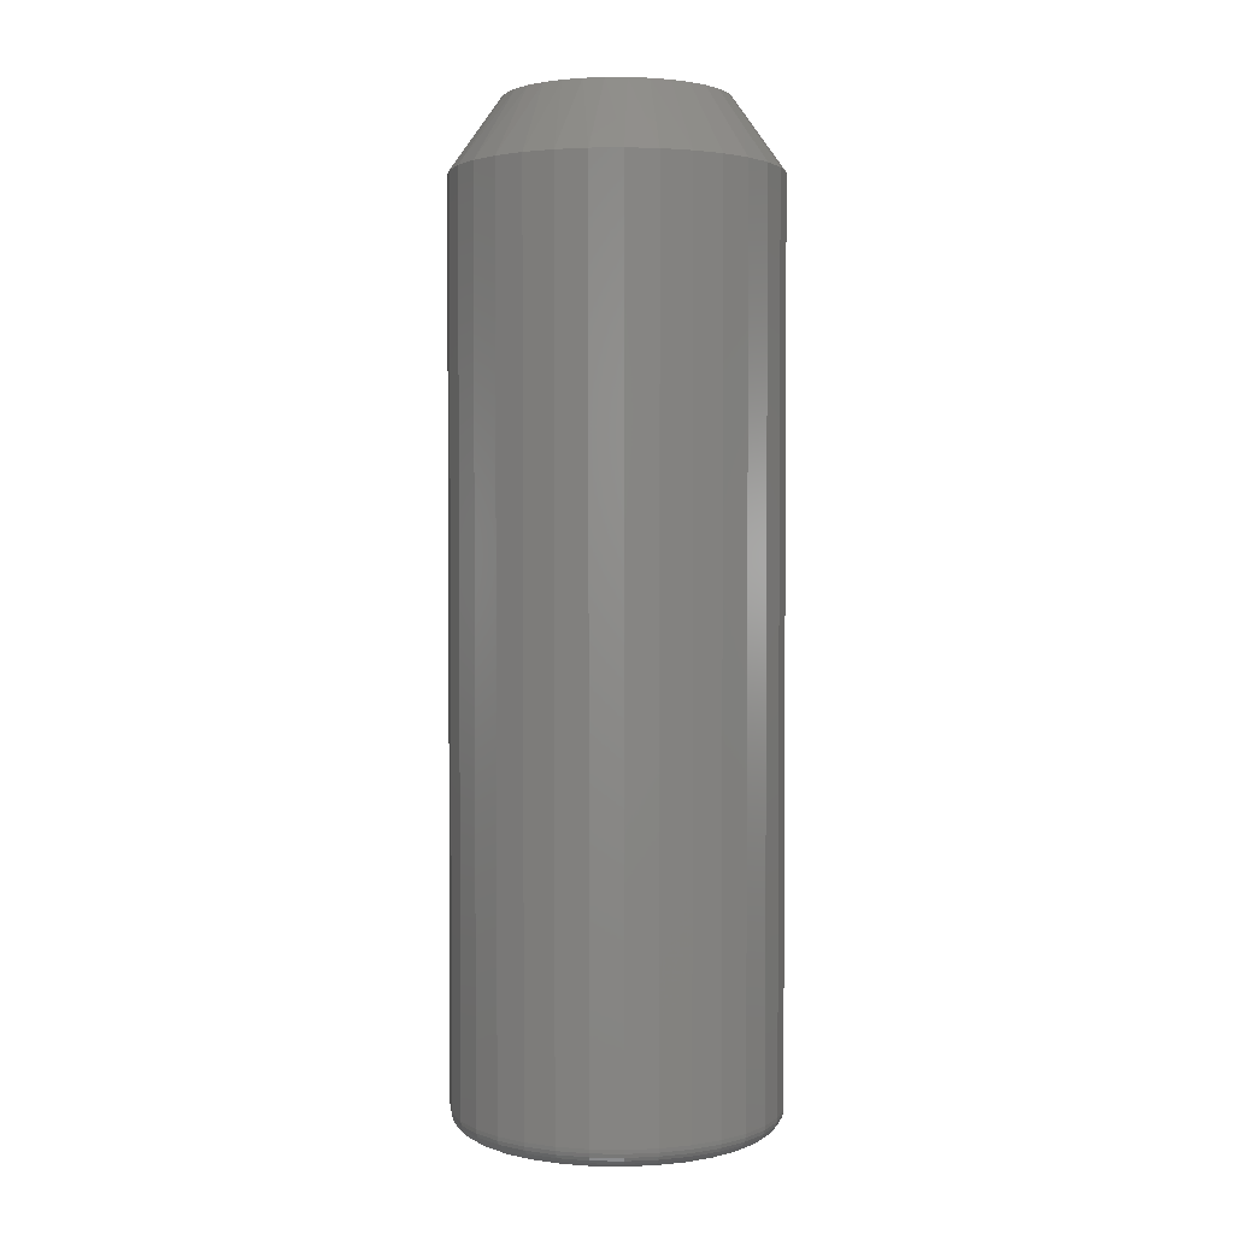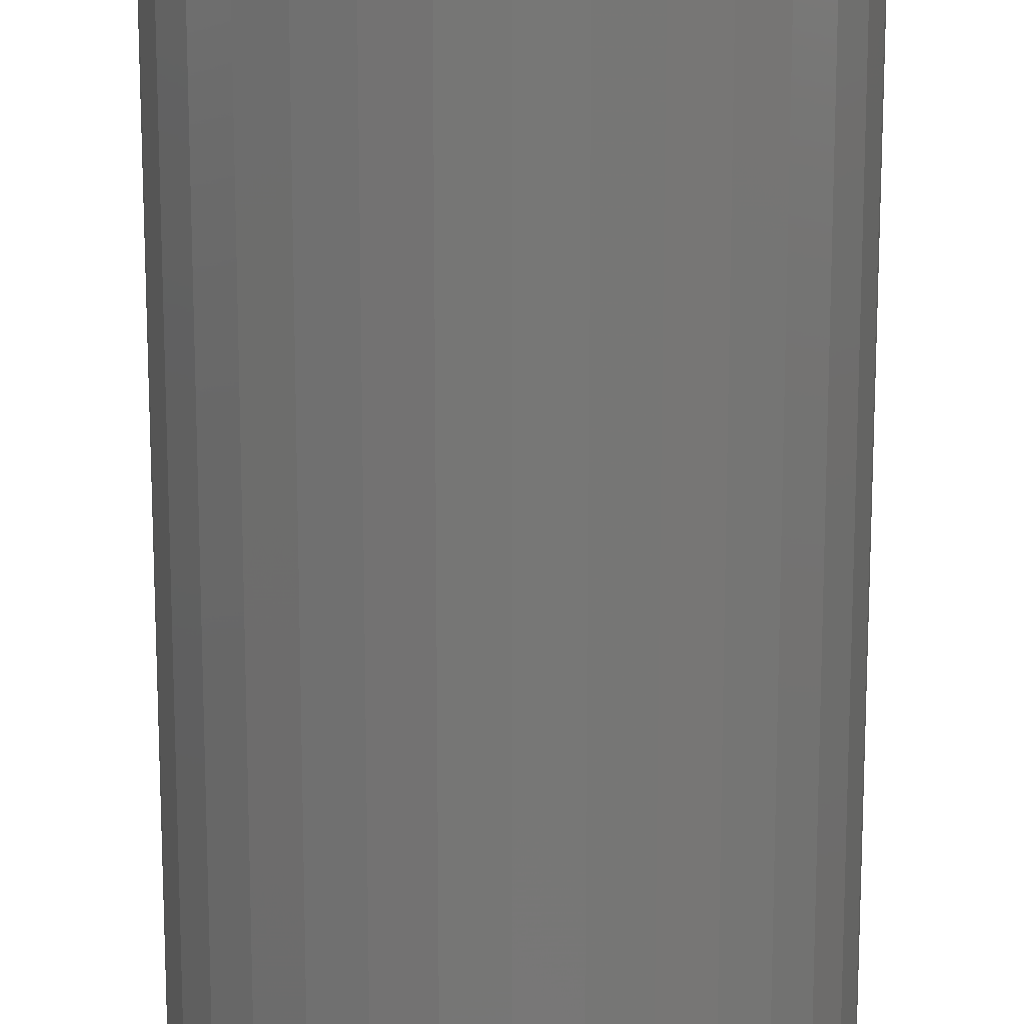
<metadata>
{"format":"stl","ext":"stl","renderer":"f3d","projection":"perspective","resolution":1024,"background":"white","views":[{"elev":2.4,"azim":42.7,"up":"+Z"},{"elev":-69.6,"azim":0.0,"up":"+Y"}]}
</metadata>
<code>
# stl→obj: 353 verts, 702 faces
v 0.2537 -2.793e-16 -0.7188
v 0.2537 -6.036e-17 0.6406
v 0.249 -0.04808 -0.7188
v 0.249 -0.04808 0.6406
v 0.2349 -0.09432 -0.7188
v 0.2349 -0.09432 0.6406
v 0.2122 -0.1369 -0.7188
v 0.2122 -0.1369 0.6406
v 0.1815 -0.1743 -0.7188
v 0.1815 -0.1743 0.6406
v 0.1442 -0.2049 -0.7188
v 0.1442 -0.2049 0.6406
v 0.1016 -0.2277 -0.7188
v 0.1016 -0.2277 0.6406
v 0.05532 -0.2417 -0.7188
v 0.05532 -0.2417 0.6406
v 0.007237 -0.2465 -0.7188
v 0.007237 -0.2465 0.6406
v -0.04085 -0.2417 -0.7188
v -0.04085 -0.2417 0.6406
v -0.08708 -0.2277 -0.7188
v -0.08708 -0.2277 0.6406
v -0.1297 -0.2049 -0.7188
v -0.1297 -0.2049 0.6406
v -0.167 -0.1743 -0.7188
v -0.167 -0.1743 0.6406
v -0.1977 -0.1369 -0.7188
v -0.1977 -0.1369 0.6406
v -0.2205 -0.09432 -0.7188
v -0.2205 -0.09432 0.6406
v -0.2345 -0.04808 -0.7188
v -0.2345 -0.04808 0.6406
v -0.2392 3.018e-17 -0.7188
v -0.2392 3.018e-17 0.6406
v -0.2345 0.04808 -0.7188
v -0.2345 0.04808 0.6406
v -0.2205 0.09432 -0.7188
v -0.2205 0.09432 0.6406
v -0.1977 0.1369 -0.7188
v -0.1977 0.1369 0.6406
v -0.167 0.1743 -0.7188
v -0.167 0.1743 0.6406
v -0.1297 0.2049 -0.7188
v -0.1297 0.2049 0.6406
v -0.08708 0.2277 -0.7188
v -0.08708 0.2277 0.6406
v -0.04085 0.2417 -0.7188
v -0.04085 0.2417 0.6406
v 0.007237 0.2465 -0.7188
v 0.007237 0.2465 0.6406
v 0.05532 0.2417 -0.7188
v 0.05532 0.2417 0.6406
v 0.1016 0.2277 -0.7188
v 0.1016 0.2277 0.6406
v 0.1442 0.2049 -0.7188
v 0.1442 0.2049 0.6406
v 0.1815 0.1743 -0.7188
v 0.1815 0.1743 0.6406
v 0.2122 0.1369 -0.7188
v 0.2122 0.1369 0.6406
v 0.2349 0.09432 -0.7188
v 0.2349 0.09432 0.6406
v 0.249 0.04808 -0.7188
v 0.249 0.04808 0.6406
v -0.0256 0.1651 0.75
v 0.04008 0.1651 0.75
v 0.007237 0.1683 0.75
v -0.05718 0.1555 0.75
v 0.07166 0.1555 0.75
v 0.08227 -0.1507 0.75
v -0.03883 -0.1619 0.75
v 0.0533 -0.1619 0.75
v -0.008296 -0.1676 0.75
v 0.02277 -0.1676 0.75
v 0.1008 0.14 0.75
v -0.08629 0.14 0.75
v 0.1263 0.119 0.75
v -0.1118 0.119 0.75
v 0.1472 0.09352 0.75
v -0.1327 0.09352 0.75
v 0.1628 0.06442 0.75
v -0.1483 0.06442 0.75
v 0.1723 0.03284 0.75
v -0.1579 0.03284 0.75
v 0.1756 -4.572e-17 0.75
v -0.1611 4.065e-07 0.75
v 0.1727 -0.03093 0.75
v -0.1582 -0.03093 0.75
v 0.1642 -0.06081 0.75
v -0.1497 -0.06081 0.75
v 0.1504 -0.08862 0.75
v -0.1359 -0.08862 0.75
v 0.1316 -0.1134 0.75
v -0.1172 -0.1134 0.75
v 0.1087 -0.1343 0.75
v -0.09421 -0.1343 0.75
v -0.0678 -0.1507 0.75
v 0.007237 0.2152 -0.75
v 0.04922 0.2111 -0.75
v -0.03475 0.2111 -0.75
v -0.07512 0.1988 -0.75
v 0.0896 0.1988 -0.75
v 0.04922 -0.2111 -0.75
v -0.03475 -0.2111 -0.75
v 0.0896 -0.1988 -0.75
v 0.007237 -0.2152 -0.75
v -0.07512 -0.1988 -0.75
v -0.1123 -0.1789 -0.75
v 0.1268 -0.1789 -0.75
v -0.1449 -0.1522 -0.75
v 0.1594 -0.1522 -0.75
v -0.1717 -0.1196 -0.75
v 0.1862 -0.1196 -0.75
v -0.1916 -0.08236 -0.75
v 0.2061 -0.08236 -0.75
v -0.2038 -0.04199 -0.75
v 0.2183 -0.04199 -0.75
v -0.208 -6.684e-17 -0.75
v 0.2225 -5.033e-17 -0.75
v -0.2038 0.04199 -0.75
v 0.2183 0.04199 -0.75
v -0.1916 0.08236 -0.75
v 0.2061 0.08236 -0.75
v -0.1717 0.1196 -0.75
v 0.1862 0.1196 -0.75
v -0.1449 0.1522 -0.75
v 0.1594 0.1522 -0.75
v -0.1123 0.1789 -0.75
v 0.1268 0.1789 -0.75
v 0.2531 0 -0.7248
v 0.2484 -0.04797 -0.7248
v 0.2513 0 -0.7307
v 0.2466 -0.04762 -0.7307
v 0.2484 -1.388e-17 -0.7361
v 0.2438 -0.04706 -0.7361
v 0.2445 0 -0.7408
v 0.24 -0.0463 -0.7408
v 0.2398 0 -0.7447
v 0.2353 -0.04537 -0.7447
v 0.2344 0 -0.7476
v 0.23 -0.04432 -0.7476
v 0.2285 0 -0.7494
v 0.2243 -0.04318 -0.7494
v -0.2339 -0.04797 -0.7248
v -0.2386 -1.249e-16 -0.7248
v -0.2322 -0.04762 -0.7307
v -0.2368 -1.249e-16 -0.7307
v -0.2293 -0.04706 -0.7361
v -0.234 -1.11e-16 -0.7361
v -0.2255 -0.0463 -0.7408
v -0.2301 -1.11e-16 -0.7408
v -0.2209 -0.04537 -0.7447
v -0.2253 -1.11e-16 -0.7447
v -0.2156 -0.04432 -0.7476
v -0.2199 -9.714e-17 -0.7476
v -0.2098 -0.04318 -0.7494
v -0.2141 -1.11e-16 -0.7494
v -0.2199 -0.09409 -0.7248
v -0.2183 -0.09341 -0.7307
v -0.2156 -0.0923 -0.7361
v -0.212 -0.09081 -0.7408
v -0.2076 -0.089 -0.7447
v -0.2026 -0.08694 -0.7476
v -0.1972 -0.08469 -0.7494
v -0.1972 -0.1366 -0.7248
v -0.1957 -0.1356 -0.7307
v -0.1933 -0.134 -0.7361
v -0.1901 -0.1318 -0.7408
v -0.1861 -0.1292 -0.7447
v -0.1817 -0.1262 -0.7476
v -0.1768 -0.123 -0.7494
v -0.1666 -0.1739 -0.7248
v -0.1654 -0.1726 -0.7307
v -0.1633 -0.1706 -0.7361
v -0.1606 -0.1678 -0.7408
v -0.1572 -0.1645 -0.7447
v -0.1534 -0.1606 -0.7476
v -0.1493 -0.1565 -0.7494
v -0.1294 -0.2044 -0.7248
v -0.1284 -0.2029 -0.7307
v -0.1268 -0.2005 -0.7361
v -0.1246 -0.1973 -0.7408
v -0.122 -0.1934 -0.7447
v -0.119 -0.1889 -0.7476
v -0.1157 -0.184 -0.7494
v -0.08685 -0.2271 -0.7248
v -0.08617 -0.2255 -0.7307
v -0.08507 -0.2228 -0.7361
v -0.08358 -0.2192 -0.7408
v -0.08177 -0.2149 -0.7447
v -0.0797 -0.2099 -0.7476
v -0.07745 -0.2045 -0.7494
v -0.04073 -0.2411 -0.7248
v -0.04038 -0.2394 -0.7307
v -0.03982 -0.2366 -0.7361
v -0.03906 -0.2328 -0.7408
v -0.03814 -0.2281 -0.7447
v -0.03708 -0.2228 -0.7476
v -0.03594 -0.2171 -0.7494
v 0.007237 -0.2459 -0.7248
v 0.007237 -0.2441 -0.7307
v 0.007237 -0.2412 -0.7361
v 0.007237 -0.2373 -0.7408
v 0.007237 -0.2326 -0.7447
v 0.007237 -0.2272 -0.7476
v 0.007237 -0.2213 -0.7494
v 0.0552 -0.2411 -0.7248
v 0.05486 -0.2394 -0.7307
v 0.05429 -0.2366 -0.7361
v 0.05353 -0.2328 -0.7408
v 0.05261 -0.2281 -0.7447
v 0.05156 -0.2228 -0.7476
v 0.05041 -0.2171 -0.7494
v 0.1013 -0.2271 -0.7248
v 0.1006 -0.2255 -0.7307
v 0.09954 -0.2228 -0.7361
v 0.09805 -0.2192 -0.7408
v 0.09624 -0.2149 -0.7447
v 0.09417 -0.2099 -0.7476
v 0.09193 -0.2045 -0.7494
v 0.1438 -0.2044 -0.7248
v 0.1428 -0.2029 -0.7307
v 0.1412 -0.2005 -0.7361
v 0.1391 -0.1973 -0.7408
v 0.1364 -0.1934 -0.7447
v 0.1334 -0.1889 -0.7476
v 0.1302 -0.184 -0.7494
v 0.1811 -0.1739 -0.7248
v 0.1798 -0.1726 -0.7307
v 0.1778 -0.1706 -0.7361
v 0.175 -0.1678 -0.7408
v 0.1717 -0.1645 -0.7447
v 0.1679 -0.1606 -0.7476
v 0.1637 -0.1565 -0.7494
v 0.2117 -0.1366 -0.7248
v 0.2102 -0.1356 -0.7307
v 0.2078 -0.134 -0.7361
v 0.2046 -0.1318 -0.7408
v 0.2006 -0.1292 -0.7447
v 0.1961 -0.1262 -0.7476
v 0.1912 -0.123 -0.7494
v 0.2344 -0.09409 -0.7248
v 0.2327 -0.09341 -0.7307
v 0.2301 -0.0923 -0.7361
v 0.2265 -0.09081 -0.7408
v 0.2221 -0.089 -0.7447
v 0.2171 -0.08694 -0.7476
v 0.2117 -0.08469 -0.7494
v -0.2339 0.04797 -0.7248
v -0.2322 0.04762 -0.7307
v -0.2293 0.04706 -0.7361
v -0.2255 0.0463 -0.7408
v -0.2209 0.04537 -0.7447
v -0.2156 0.04432 -0.7476
v -0.2098 0.04318 -0.7494
v 0.2484 0.04797 -0.7248
v 0.2466 0.04762 -0.7307
v 0.2438 0.04706 -0.7361
v 0.24 0.0463 -0.7408
v 0.2353 0.04537 -0.7447
v 0.23 0.04432 -0.7476
v 0.2243 0.04318 -0.7494
v 0.2344 0.09409 -0.7248
v 0.2327 0.09341 -0.7307
v 0.2301 0.0923 -0.7361
v 0.2265 0.09081 -0.7408
v 0.2221 0.089 -0.7447
v 0.2171 0.08694 -0.7476
v 0.2117 0.08469 -0.7494
v 0.2117 0.1366 -0.7248
v 0.2102 0.1356 -0.7307
v 0.2078 0.134 -0.7361
v 0.2046 0.1318 -0.7408
v 0.2006 0.1292 -0.7447
v 0.1961 0.1262 -0.7476
v 0.1912 0.123 -0.7494
v 0.1811 0.1739 -0.7248
v 0.1798 0.1726 -0.7307
v 0.1778 0.1706 -0.7361
v 0.175 0.1678 -0.7408
v 0.1717 0.1645 -0.7447
v 0.1679 0.1606 -0.7476
v 0.1637 0.1565 -0.7494
v 0.1438 0.2044 -0.7248
v 0.1428 0.2029 -0.7307
v 0.1412 0.2005 -0.7361
v 0.1391 0.1973 -0.7408
v 0.1364 0.1934 -0.7447
v 0.1334 0.1889 -0.7476
v 0.1302 0.184 -0.7494
v 0.1013 0.2271 -0.7248
v 0.1006 0.2255 -0.7307
v 0.09954 0.2228 -0.7361
v 0.09805 0.2192 -0.7408
v 0.09624 0.2149 -0.7447
v 0.09417 0.2099 -0.7476
v 0.09193 0.2045 -0.7494
v 0.0552 0.2411 -0.7248
v 0.05486 0.2394 -0.7307
v 0.05429 0.2366 -0.7361
v 0.05353 0.2328 -0.7408
v 0.05261 0.2281 -0.7447
v 0.05156 0.2228 -0.7476
v 0.05041 0.2171 -0.7494
v 0.007237 0.2459 -0.7248
v 0.007237 0.2441 -0.7307
v 0.007237 0.2412 -0.7361
v 0.007237 0.2373 -0.7408
v 0.007237 0.2326 -0.7447
v 0.007237 0.2272 -0.7476
v 0.007237 0.2213 -0.7494
v -0.04073 0.2411 -0.7248
v -0.04038 0.2394 -0.7307
v -0.03982 0.2366 -0.7361
v -0.03906 0.2328 -0.7408
v -0.03814 0.2281 -0.7447
v -0.03708 0.2228 -0.7476
v -0.03594 0.2171 -0.7494
v -0.08685 0.2271 -0.7248
v -0.08617 0.2255 -0.7307
v -0.08507 0.2228 -0.7361
v -0.08358 0.2192 -0.7408
v -0.08177 0.2149 -0.7447
v -0.0797 0.2099 -0.7476
v -0.07745 0.2045 -0.7494
v -0.1294 0.2044 -0.7248
v -0.1284 0.2029 -0.7307
v -0.1268 0.2005 -0.7361
v -0.1246 0.1973 -0.7408
v -0.122 0.1934 -0.7447
v -0.119 0.1889 -0.7476
v -0.1157 0.184 -0.7494
v -0.1666 0.1739 -0.7248
v -0.1654 0.1726 -0.7307
v -0.1633 0.1706 -0.7361
v -0.1606 0.1678 -0.7408
v -0.1572 0.1645 -0.7447
v -0.1534 0.1606 -0.7476
v -0.1493 0.1565 -0.7494
v -0.1972 0.1366 -0.7248
v -0.1957 0.1356 -0.7307
v -0.1933 0.134 -0.7361
v -0.1901 0.1318 -0.7408
v -0.1861 0.1292 -0.7447
v -0.1817 0.1262 -0.7476
v -0.1768 0.123 -0.7494
v -0.2199 0.09409 -0.7248
v -0.2183 0.09341 -0.7307
v -0.2156 0.0923 -0.7361
v -0.212 0.09081 -0.7408
v -0.2076 0.089 -0.7447
v -0.2026 0.08694 -0.7476
v -0.1972 0.08469 -0.7494
f 1 2 3
f 3 2 4
f 3 4 5
f 5 4 6
f 5 6 7
f 7 6 8
f 7 8 9
f 9 8 10
f 9 10 11
f 11 10 12
f 11 12 13
f 13 12 14
f 13 14 15
f 15 14 16
f 15 16 17
f 17 16 18
f 17 18 19
f 19 18 20
f 19 20 21
f 21 20 22
f 21 22 23
f 23 22 24
f 23 24 25
f 25 24 26
f 25 26 27
f 27 26 28
f 27 28 29
f 29 28 30
f 29 30 31
f 31 30 32
f 31 32 33
f 33 32 34
f 33 34 35
f 35 34 36
f 35 36 37
f 37 36 38
f 37 38 39
f 39 38 40
f 39 40 41
f 41 40 42
f 41 42 43
f 43 42 44
f 43 44 45
f 45 44 46
f 45 46 47
f 47 46 48
f 47 48 49
f 49 48 50
f 49 50 51
f 51 50 52
f 51 52 53
f 53 52 54
f 53 54 55
f 55 54 56
f 55 56 57
f 57 56 58
f 57 58 59
f 59 58 60
f 59 60 61
f 61 60 62
f 61 62 63
f 63 62 64
f 63 64 1
f 1 64 2
f 65 66 67
f 66 65 68
f 66 68 69
f 70 71 72
f 72 71 73
f 72 73 74
f 69 68 75
f 75 68 76
f 75 76 77
f 77 76 78
f 77 78 79
f 79 78 80
f 79 80 81
f 81 80 82
f 81 82 83
f 83 82 84
f 83 84 85
f 85 84 86
f 85 86 87
f 87 86 88
f 87 88 89
f 89 88 90
f 89 90 91
f 91 90 92
f 91 92 93
f 93 92 94
f 93 94 95
f 95 94 96
f 95 96 70
f 70 96 97
f 70 97 71
f 40 78 42
f 42 78 76
f 42 76 44
f 44 76 68
f 44 68 46
f 78 40 80
f 80 40 38
f 80 38 82
f 82 38 36
f 82 36 84
f 84 36 34
f 84 34 86
f 79 58 77
f 77 58 56
f 77 56 75
f 75 56 54
f 75 54 69
f 58 79 60
f 60 79 81
f 60 81 62
f 62 81 83
f 62 83 64
f 64 83 85
f 64 85 2
f 67 48 65
f 65 48 46
f 65 46 68
f 48 67 50
f 50 67 66
f 50 66 52
f 52 66 69
f 52 69 54
f 24 22 97
f 22 20 71
f 97 22 71
f 20 18 73
f 71 20 73
f 72 74 16
f 74 18 16
f 73 18 74
f 14 12 70
f 72 14 70
f 72 16 14
f 70 12 95
f 95 12 10
f 95 10 93
f 93 10 8
f 93 8 91
f 91 8 6
f 91 6 89
f 89 6 4
f 89 4 87
f 87 4 2
f 87 2 85
f 97 96 24
f 24 96 94
f 24 94 26
f 26 94 92
f 26 92 28
f 28 92 90
f 28 90 30
f 30 90 88
f 30 88 32
f 32 88 86
f 32 86 34
f 98 99 100
f 101 100 99
f 102 101 99
f 103 104 105
f 106 104 103
f 104 107 105
f 105 107 108
f 105 108 109
f 109 108 110
f 109 110 111
f 111 110 112
f 111 112 113
f 113 112 114
f 113 114 115
f 115 114 116
f 115 116 117
f 117 116 118
f 117 118 119
f 119 118 120
f 119 120 121
f 121 120 122
f 121 122 123
f 123 122 124
f 123 124 125
f 125 124 126
f 125 126 127
f 127 126 128
f 127 128 129
f 129 128 101
f 129 101 102
f 1 3 130
f 130 3 131
f 130 131 132
f 132 131 133
f 132 133 134
f 134 133 135
f 134 135 136
f 136 135 137
f 136 137 138
f 138 137 139
f 138 139 140
f 140 139 141
f 140 141 142
f 142 141 143
f 142 143 119
f 119 143 117
f 31 33 144
f 144 33 145
f 144 145 146
f 146 145 147
f 146 147 148
f 148 147 149
f 148 149 150
f 150 149 151
f 150 151 152
f 152 151 153
f 152 153 154
f 154 153 155
f 154 155 156
f 156 155 157
f 156 157 116
f 116 157 118
f 29 31 158
f 158 31 144
f 158 144 159
f 159 144 146
f 159 146 160
f 160 146 148
f 160 148 161
f 161 148 150
f 161 150 162
f 162 150 152
f 162 152 163
f 163 152 154
f 163 154 164
f 164 154 156
f 164 156 114
f 114 156 116
f 27 29 165
f 165 29 158
f 165 158 166
f 166 158 159
f 166 159 167
f 167 159 160
f 167 160 168
f 168 160 161
f 168 161 169
f 169 161 162
f 169 162 170
f 170 162 163
f 170 163 171
f 171 163 164
f 171 164 112
f 112 164 114
f 25 27 172
f 172 27 165
f 172 165 173
f 173 165 166
f 173 166 174
f 174 166 167
f 174 167 175
f 175 167 168
f 175 168 176
f 176 168 169
f 176 169 177
f 177 169 170
f 177 170 178
f 178 170 171
f 178 171 110
f 110 171 112
f 23 25 179
f 179 25 172
f 179 172 180
f 180 172 173
f 180 173 181
f 181 173 174
f 181 174 182
f 182 174 175
f 182 175 183
f 183 175 176
f 183 176 184
f 184 176 177
f 184 177 185
f 185 177 178
f 185 178 108
f 108 178 110
f 21 23 186
f 186 23 179
f 186 179 187
f 187 179 180
f 187 180 188
f 188 180 181
f 188 181 189
f 189 181 182
f 189 182 190
f 190 182 183
f 190 183 191
f 191 183 184
f 191 184 192
f 192 184 185
f 192 185 107
f 107 185 108
f 19 21 193
f 193 21 186
f 193 186 194
f 194 186 187
f 194 187 195
f 195 187 188
f 195 188 196
f 196 188 189
f 196 189 197
f 197 189 190
f 197 190 198
f 198 190 191
f 198 191 199
f 199 191 192
f 199 192 104
f 104 192 107
f 17 19 200
f 200 19 193
f 200 193 201
f 201 193 194
f 201 194 202
f 202 194 195
f 202 195 203
f 203 195 196
f 203 196 204
f 204 196 197
f 204 197 205
f 205 197 198
f 205 198 206
f 206 198 199
f 206 199 106
f 106 199 104
f 15 17 207
f 207 17 200
f 207 200 208
f 208 200 201
f 208 201 209
f 209 201 202
f 209 202 210
f 210 202 203
f 210 203 211
f 211 203 204
f 211 204 212
f 212 204 205
f 212 205 213
f 213 205 206
f 213 206 103
f 103 206 106
f 13 15 214
f 214 15 207
f 214 207 215
f 215 207 208
f 215 208 216
f 216 208 209
f 216 209 217
f 217 209 210
f 217 210 218
f 218 210 211
f 218 211 219
f 219 211 212
f 219 212 220
f 220 212 213
f 220 213 105
f 105 213 103
f 11 13 221
f 221 13 214
f 221 214 222
f 222 214 215
f 222 215 223
f 223 215 216
f 223 216 224
f 224 216 217
f 224 217 225
f 225 217 218
f 225 218 226
f 226 218 219
f 226 219 227
f 227 219 220
f 227 220 109
f 109 220 105
f 9 11 228
f 228 11 221
f 228 221 229
f 229 221 222
f 229 222 230
f 230 222 223
f 230 223 231
f 231 223 224
f 231 224 232
f 232 224 225
f 232 225 233
f 233 225 226
f 233 226 234
f 234 226 227
f 234 227 111
f 111 227 109
f 7 9 235
f 235 9 228
f 235 228 236
f 236 228 229
f 236 229 237
f 237 229 230
f 237 230 238
f 238 230 231
f 238 231 239
f 239 231 232
f 239 232 240
f 240 232 233
f 240 233 241
f 241 233 234
f 241 234 113
f 113 234 111
f 5 7 242
f 242 7 235
f 242 235 243
f 243 235 236
f 243 236 244
f 244 236 237
f 244 237 245
f 245 237 238
f 245 238 246
f 246 238 239
f 246 239 247
f 247 239 240
f 247 240 248
f 248 240 241
f 248 241 115
f 115 241 113
f 3 5 131
f 131 5 242
f 131 242 133
f 133 242 243
f 133 243 135
f 135 243 244
f 135 244 137
f 137 244 245
f 137 245 139
f 139 245 246
f 139 246 141
f 141 246 247
f 141 247 143
f 143 247 248
f 143 248 117
f 117 248 115
f 33 35 145
f 145 35 249
f 145 249 147
f 147 249 250
f 147 250 149
f 149 250 251
f 149 251 151
f 151 251 252
f 151 252 153
f 153 252 253
f 153 253 155
f 155 253 254
f 155 254 157
f 157 254 255
f 157 255 118
f 118 255 120
f 63 1 256
f 256 1 130
f 256 130 257
f 257 130 132
f 257 132 258
f 258 132 134
f 258 134 259
f 259 134 136
f 259 136 260
f 260 136 138
f 260 138 261
f 261 138 140
f 261 140 262
f 262 140 142
f 262 142 121
f 121 142 119
f 61 63 263
f 263 63 256
f 263 256 264
f 264 256 257
f 264 257 265
f 265 257 258
f 265 258 266
f 266 258 259
f 266 259 267
f 267 259 260
f 267 260 268
f 268 260 261
f 268 261 269
f 269 261 262
f 269 262 123
f 123 262 121
f 59 61 270
f 270 61 263
f 270 263 271
f 271 263 264
f 271 264 272
f 272 264 265
f 272 265 273
f 273 265 266
f 273 266 274
f 274 266 267
f 274 267 275
f 275 267 268
f 275 268 276
f 276 268 269
f 276 269 125
f 125 269 123
f 57 59 277
f 277 59 270
f 277 270 278
f 278 270 271
f 278 271 279
f 279 271 272
f 279 272 280
f 280 272 273
f 280 273 281
f 281 273 274
f 281 274 282
f 282 274 275
f 282 275 283
f 283 275 276
f 283 276 127
f 127 276 125
f 55 57 284
f 284 57 277
f 284 277 285
f 285 277 278
f 285 278 286
f 286 278 279
f 286 279 287
f 287 279 280
f 287 280 288
f 288 280 281
f 288 281 289
f 289 281 282
f 289 282 290
f 290 282 283
f 290 283 129
f 129 283 127
f 53 55 291
f 291 55 284
f 291 284 292
f 292 284 285
f 292 285 293
f 293 285 286
f 293 286 294
f 294 286 287
f 294 287 295
f 295 287 288
f 295 288 296
f 296 288 289
f 296 289 297
f 297 289 290
f 297 290 102
f 102 290 129
f 51 53 298
f 298 53 291
f 298 291 299
f 299 291 292
f 299 292 300
f 300 292 293
f 300 293 301
f 301 293 294
f 301 294 302
f 302 294 295
f 302 295 303
f 303 295 296
f 303 296 304
f 304 296 297
f 304 297 99
f 99 297 102
f 49 51 305
f 305 51 298
f 305 298 306
f 306 298 299
f 306 299 307
f 307 299 300
f 307 300 308
f 308 300 301
f 308 301 309
f 309 301 302
f 309 302 310
f 310 302 303
f 310 303 311
f 311 303 304
f 311 304 98
f 98 304 99
f 47 49 312
f 312 49 305
f 312 305 313
f 313 305 306
f 313 306 314
f 314 306 307
f 314 307 315
f 315 307 308
f 315 308 316
f 316 308 309
f 316 309 317
f 317 309 310
f 317 310 318
f 318 310 311
f 318 311 100
f 100 311 98
f 45 47 319
f 319 47 312
f 319 312 320
f 320 312 313
f 320 313 321
f 321 313 314
f 321 314 322
f 322 314 315
f 322 315 323
f 323 315 316
f 323 316 324
f 324 316 317
f 324 317 325
f 325 317 318
f 325 318 101
f 101 318 100
f 43 45 326
f 326 45 319
f 326 319 327
f 327 319 320
f 327 320 328
f 328 320 321
f 328 321 329
f 329 321 322
f 329 322 330
f 330 322 323
f 330 323 331
f 331 323 324
f 331 324 332
f 332 324 325
f 332 325 128
f 128 325 101
f 41 43 333
f 333 43 326
f 333 326 334
f 334 326 327
f 334 327 335
f 335 327 328
f 335 328 336
f 336 328 329
f 336 329 337
f 337 329 330
f 337 330 338
f 338 330 331
f 338 331 339
f 339 331 332
f 339 332 126
f 126 332 128
f 39 41 340
f 340 41 333
f 340 333 341
f 341 333 334
f 341 334 342
f 342 334 335
f 342 335 343
f 343 335 336
f 343 336 344
f 344 336 337
f 344 337 345
f 345 337 338
f 345 338 346
f 346 338 339
f 346 339 124
f 124 339 126
f 37 39 347
f 347 39 340
f 347 340 348
f 348 340 341
f 348 341 349
f 349 341 342
f 349 342 350
f 350 342 343
f 350 343 351
f 351 343 344
f 351 344 352
f 352 344 345
f 352 345 353
f 353 345 346
f 353 346 122
f 122 346 124
f 35 37 249
f 249 37 347
f 249 347 250
f 250 347 348
f 250 348 251
f 251 348 349
f 251 349 252
f 252 349 350
f 252 350 253
f 253 350 351
f 253 351 254
f 254 351 352
f 254 352 255
f 255 352 353
f 255 353 120
f 120 353 122

</code>
